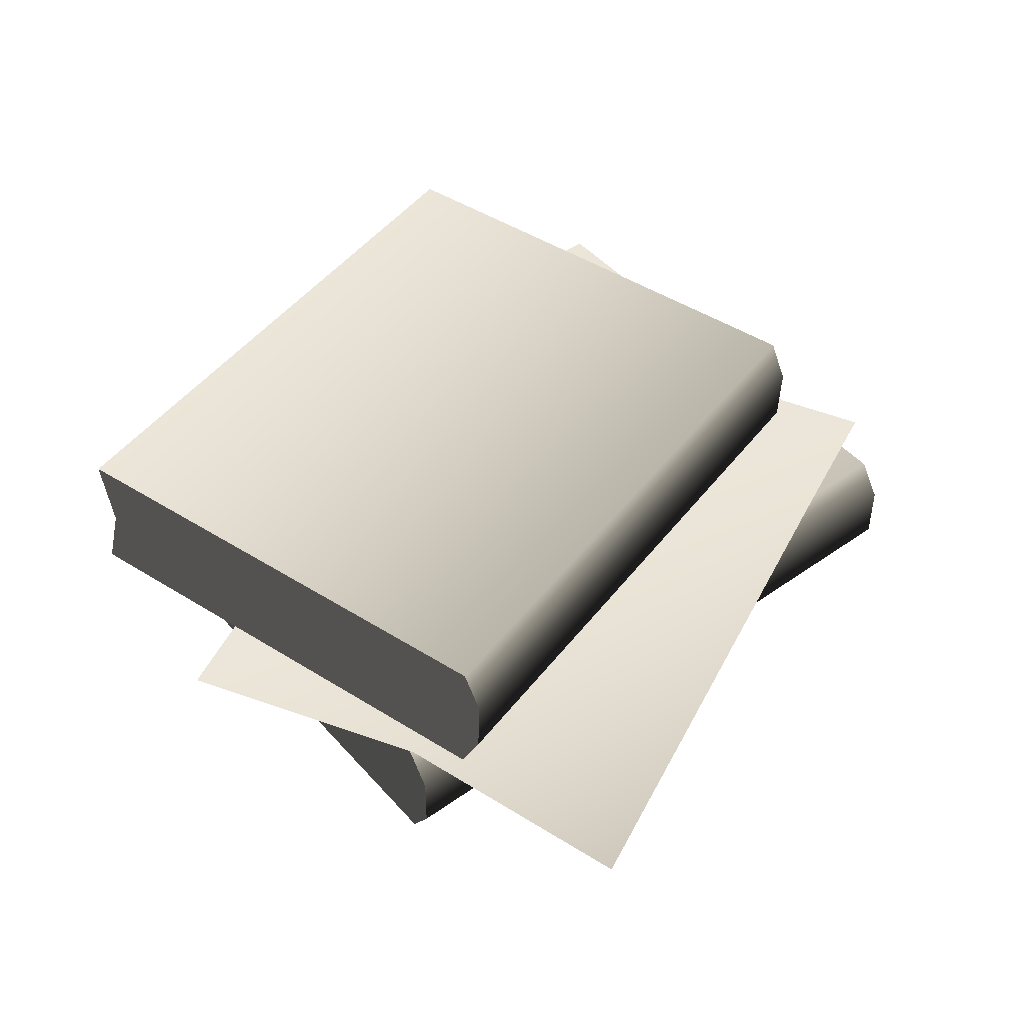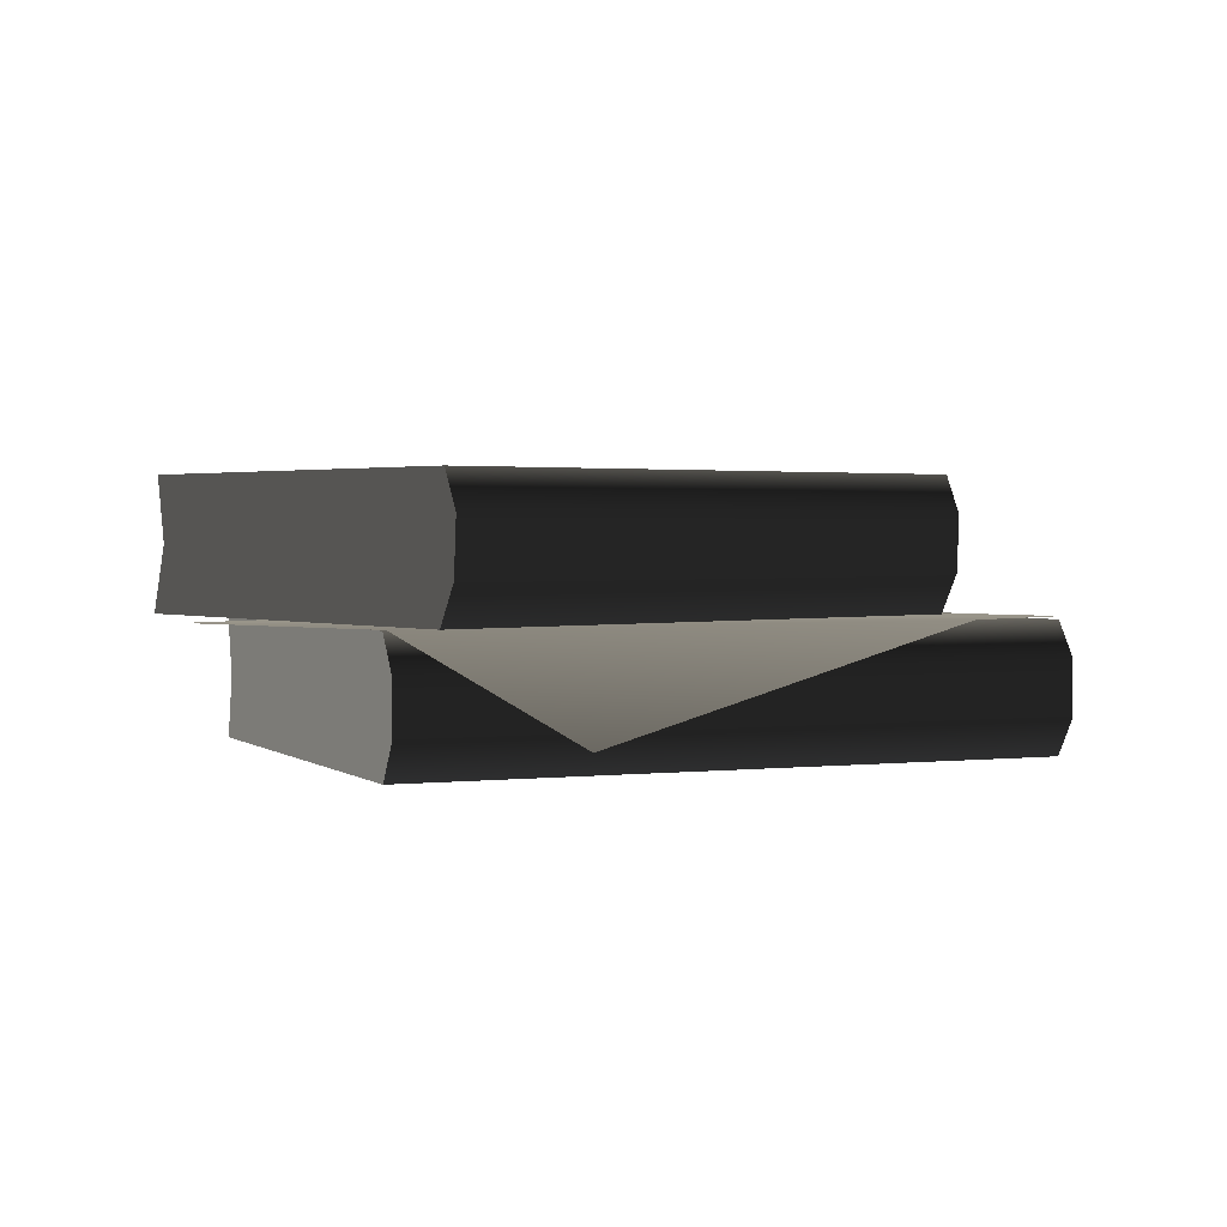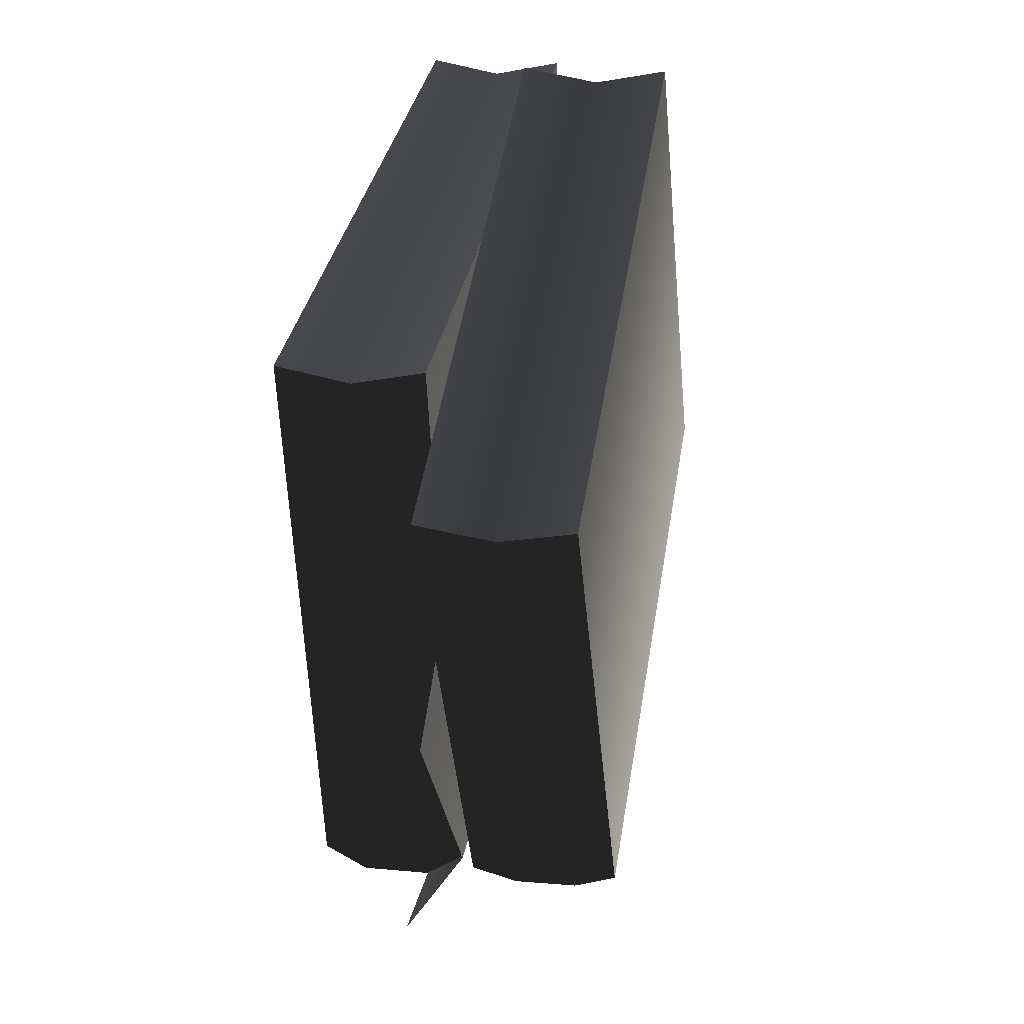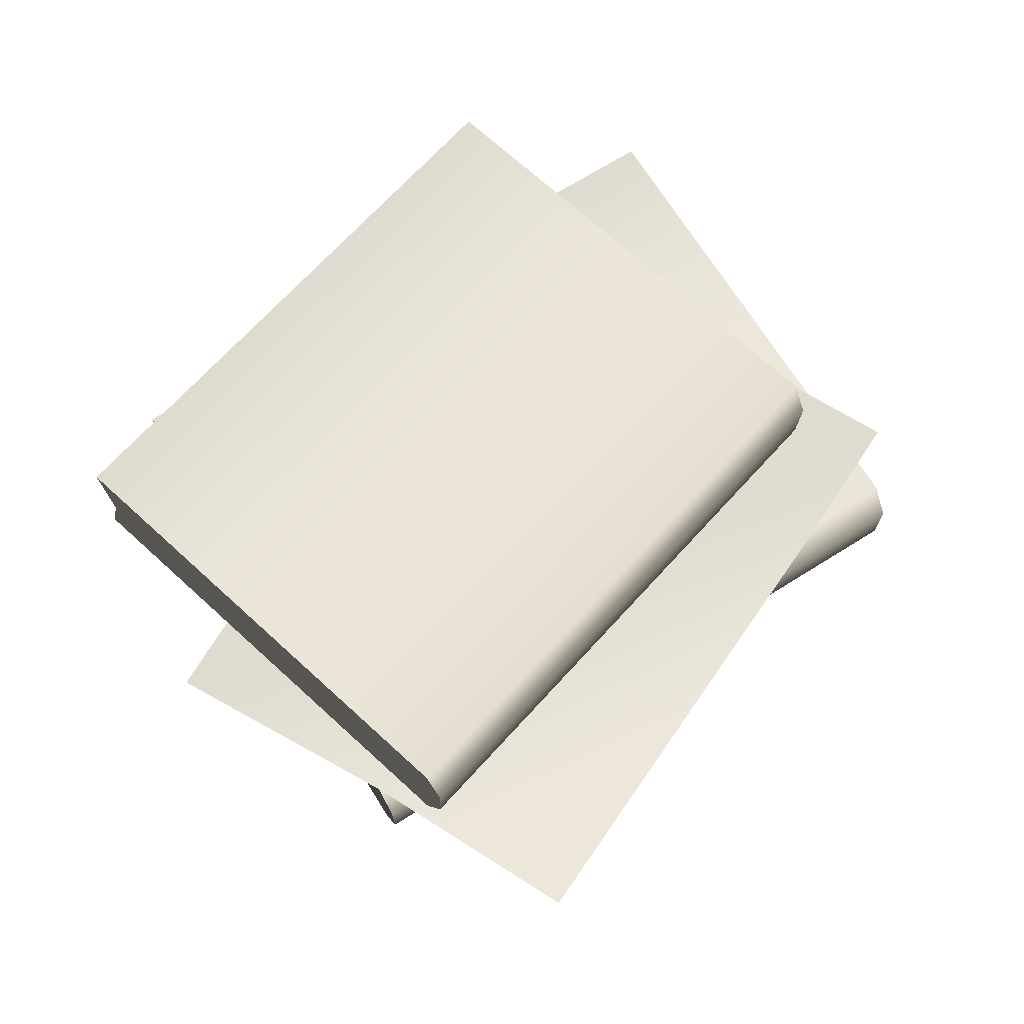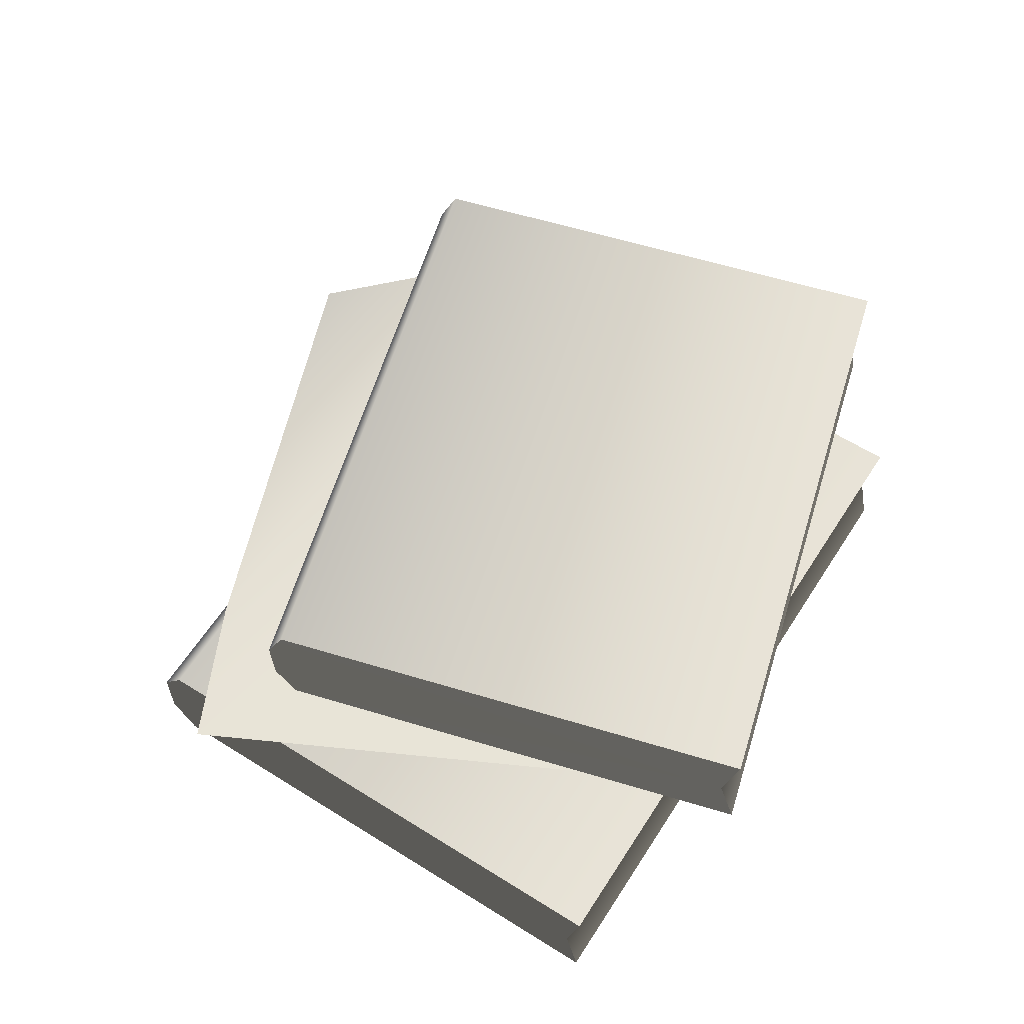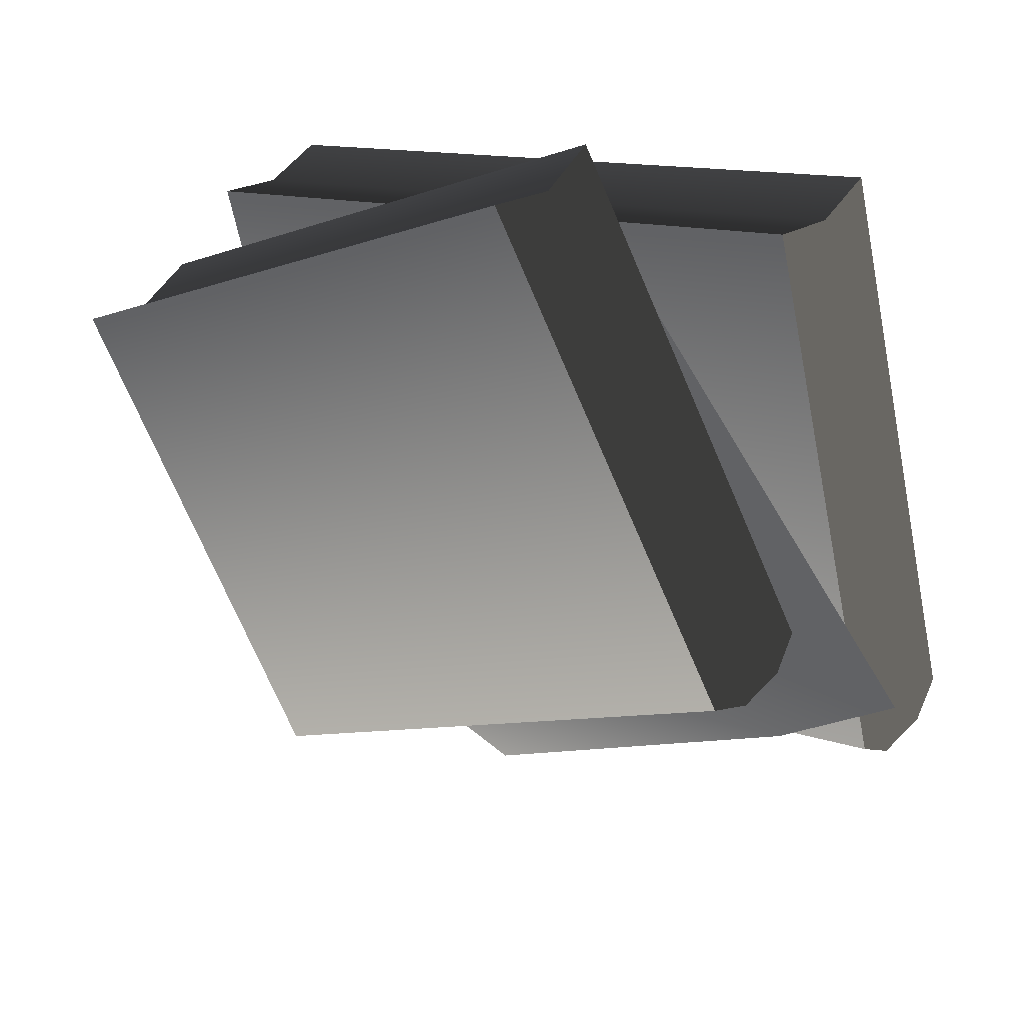
<metadata>
{"format":"obj","ext":"obj","renderer":"f3d","projection":"perspective","resolution":1024,"background":"white","views":[{"elev":46.9,"azim":155.4,"up":"+Y"},{"elev":2.0,"azim":171.3,"up":"+Y"},{"elev":18.3,"azim":100.5,"up":"+Z"},{"elev":70.4,"azim":162.3,"up":"+Y"},{"elev":61.4,"azim":-43.1,"up":"+Y"},{"elev":35.3,"azim":-142.8,"up":"+Z"}]}
</metadata>
<code>
v -0.1705 -7.14e-18 -0.04084
v -0.1729 0.01502 -0.05019
v -0.1729 0.03968 -0.05019
v -0.1705 0.05379 -0.04084
v -0.1186 0.02689 0.1624
v -0.1172 0.05379 0.1678
v -0.1172 -4.498e-17 0.1678
v -0.1705 0.05379 -0.04084
v 0.09835 0.05379 -0.1095
v 0.1516 0.05379 0.0992
v -0.1172 0.05379 0.1678
v 0.09597 0.03968 -0.1188
v -0.1729 0.03968 -0.05019
v 0.09597 0.01502 -0.1188
v -0.1729 0.01502 -0.05019
v 0.09835 3.133e-17 -0.1095
v -0.1705 -7.14e-18 -0.04084
v -0.1186 0.02689 0.1624
v -0.1172 0.05379 0.1678
v 0.1516 0.05379 0.0992
v 0.1502 0.02689 0.09372
v -0.1172 -4.498e-17 0.1678
v 0.1516 -6.512e-18 0.0992
v 0.09835 3.133e-17 -0.1095
v 0.09835 0.05379 -0.1095
v 0.09597 0.03968 -0.1188
v 0.09597 0.01502 -0.1188
v 0.1502 0.02689 0.09372
v 0.1516 -6.512e-18 0.0992
v 0.1516 0.05379 0.0992
v -0.133 0.05437 -0.05319
v 0.09717 0.05416 -0.1104
v 0.1694 0.05416 -0.03353
v -0.1814 0.05416 -0.01429
v -0.04017 0.05416 0.1484
v 0.0338 0.01633 -0.1775
v 0.07773 0.1113 -0.1234
v 0.07436 0.09499 -0.13
v 0.1772 0.08322 0.04857
v 0.1796 0.1113 0.05406
v 0.07515 0.07145 -0.1299
v 0.07947 0.0547 -0.1231
v 0.1813 0.0547 0.05436
v -0.03706 0.08322 0.1717
v -0.1399 0.09499 -0.00687
v -0.1366 0.1113 -0.0002786
v -0.03469 0.1113 0.1772
v -0.1391 0.07145 -0.006735
v -0.1348 0.0547 1.77e-05
v -0.03295 0.0547 0.1775
v 0.07773 0.1113 -0.1234
v 0.1796 0.1113 0.05406
v -0.03469 0.1113 0.1772
v -0.1366 0.1113 -0.0002786
v -0.1399 0.09499 -0.00687
v 0.07436 0.09499 -0.13
v -0.1391 0.07145 -0.006735
v 0.07515 0.07145 -0.1299
v -0.1348 0.0547 1.77e-05
v 0.07947 0.0547 -0.1231
v -0.03469 0.1113 0.1772
v 0.1796 0.1113 0.05406
v 0.1772 0.08322 0.04857
v -0.03706 0.08322 0.1717
v 0.1813 0.0547 0.05436
v -0.03295 0.0547 0.1775
g Books_Preset_06_(1)_6238_89
f 1 3 2
f 1 4 3
f 1 5 4
f 4 5 6
f 1 7 5
f 8 10 9
f 8 11 10
f 12 8 9
f 12 13 8
f 14 13 12
f 14 15 13
f 16 15 14
f 16 17 15
f 18 20 19
f 18 21 20
f 22 21 18
f 22 23 21
f 24 26 25
f 24 27 26
f 24 25 28
f 24 28 29
f 28 25 30
f 31 33 32
f 33 31 34
f 33 34 35
f 31 32 36
f 37 39 38
f 37 40 39
f 38 39 41
f 39 42 41
f 39 43 42
f 44 46 45
f 44 47 46
f 48 44 45
f 49 44 48
f 49 50 44
f 51 53 52
f 51 54 53
f 51 55 54
f 51 56 55
f 56 57 55
f 56 58 57
f 58 59 57
f 58 60 59
f 61 63 62
f 61 64 63
f 64 65 63
f 64 66 65

</code>
